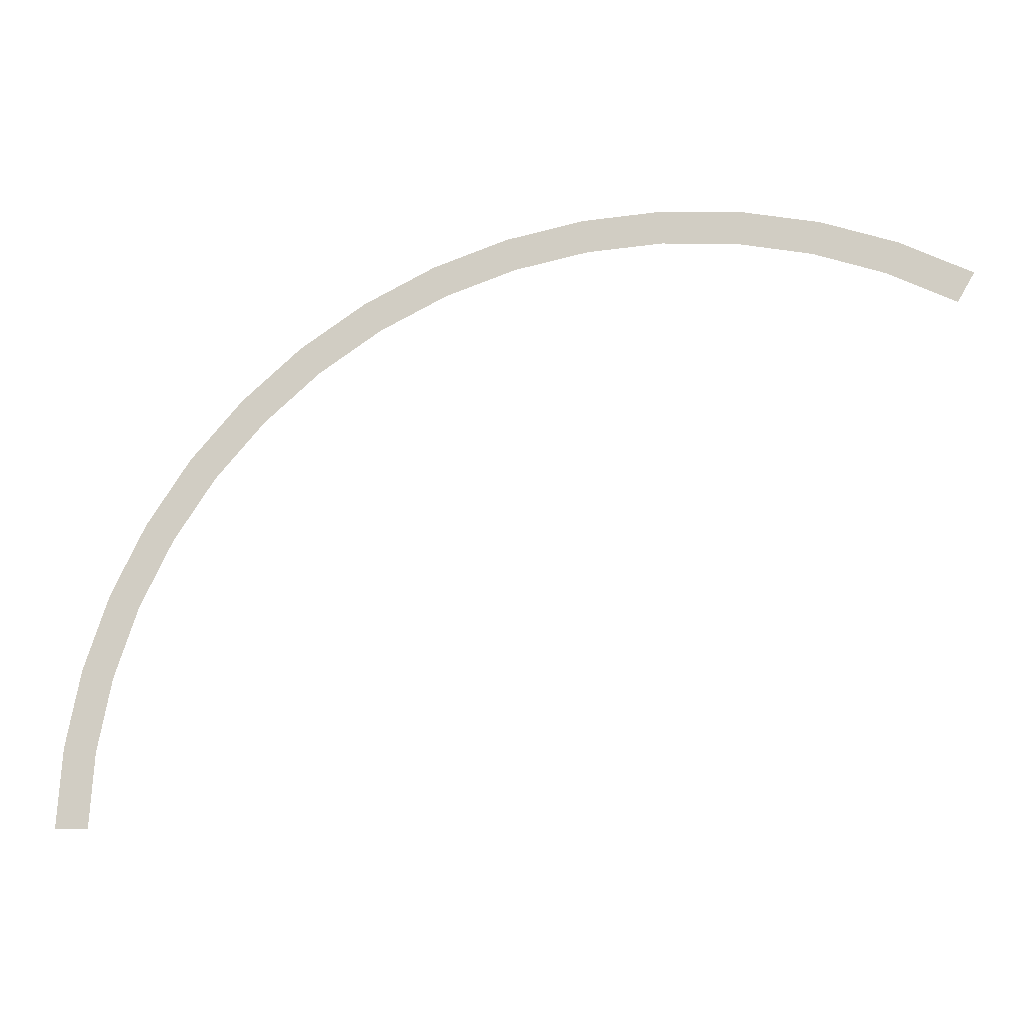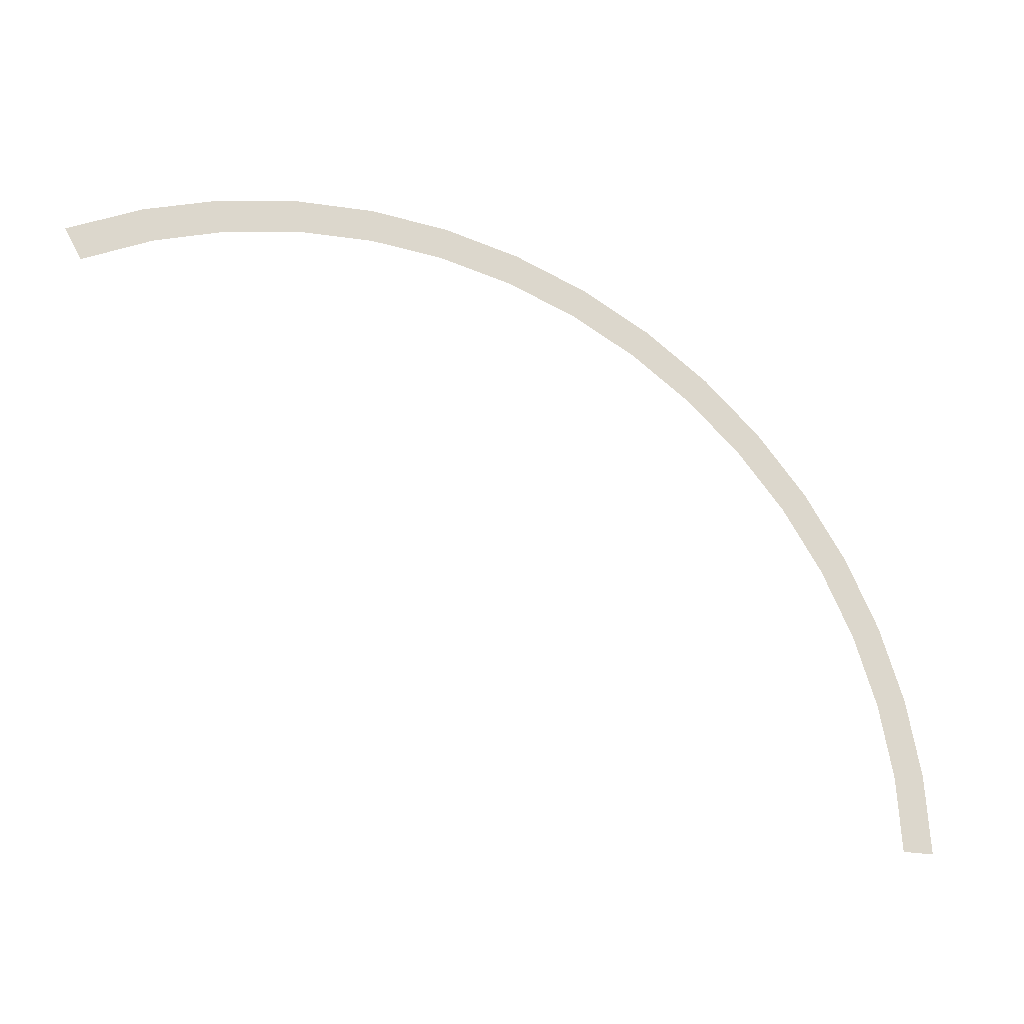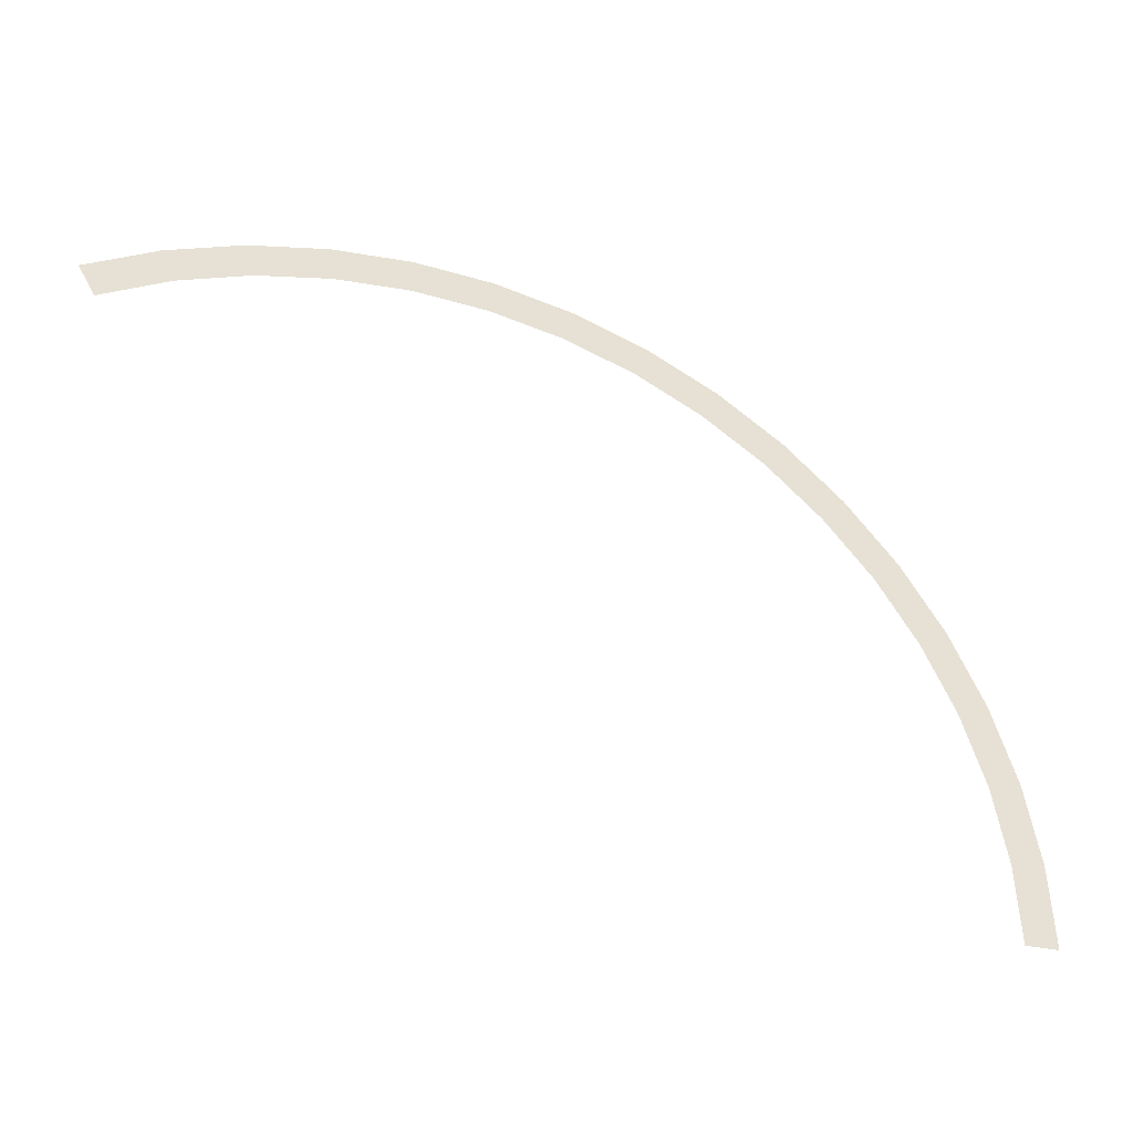
<metadata>
{"format":"obj","ext":"obj","renderer":"f3d","projection":"perspective","resolution":1024,"background":"white","views":[{"elev":-13.0,"azim":-170.8,"up":"+Z"},{"elev":-21.1,"azim":-21.8,"up":"+Z"},{"elev":-31.2,"azim":-18.8,"up":"+Z"}]}
</metadata>
<code>
v 0.85 0 0
v 0.9 0 0
v 0.8923 0 0.1174
v 0.8427 0 0.1109
v 0.8427 0 0.1109
v 0.8923 0 0.1174
v 0.8693 0 0.2329
v 0.821 0 0.22
v 0.821 0 0.22
v 0.8693 0 0.2329
v 0.8315 0 0.3444
v 0.7853 0 0.3253
v 0.7853 0 0.3253
v 0.8315 0 0.3444
v 0.7794 0 0.45
v 0.7361 0 0.425
v 0.7361 0 0.425
v 0.7794 0 0.45
v 0.7141 0 0.5479
v 0.6744 0 0.5175
v 0.6744 0 0.5175
v 0.7141 0 0.5479
v 0.6364 0 0.6364
v 0.601 0 0.601
v 0.601 0 0.601
v 0.6364 0 0.6364
v 0.5479 0 0.7141
v 0.5175 0 0.6744
v 0.5175 0 0.6744
v 0.5479 0 0.7141
v 0.45 0 0.7794
v 0.425 0 0.7361
v 0.425 0 0.7361
v 0.45 0 0.7794
v 0.3444 0 0.8315
v 0.3253 0 0.7853
v 0.3253 0 0.7853
v 0.3444 0 0.8315
v 0.2329 0 0.8693
v 0.22 0 0.821
v 0.22 0 0.821
v 0.2329 0 0.8693
v 0.1174 0 0.8923
v 0.1109 0 0.8427
v 0.1109 0 0.8427
v 0.1174 0 0.8923
v 0 0 0.9
v 0 0 0.85
v 0 0 0.85
v 0 0 0.9
v -0.1174 0 0.8923
v -0.1109 0 0.8427
v -0.1109 0 0.8427
v -0.1174 0 0.8923
v -0.2329 0 0.8693
v -0.22 0 0.821
v -0.22 0 0.821
v -0.2329 0 0.8693
v -0.3444 0 0.8315
v -0.3253 0 0.7853
v -0.3253 0 0.7853
v -0.3444 0 0.8315
v -0.45 0 0.7794
v -0.425 0 0.7361
g mesh1895
f 1 2 3
f 3 4 1
f 5 6 7
f 7 8 5
f 9 10 11
f 11 12 9
f 13 14 15
f 15 16 13
f 17 18 19
f 19 20 17
f 21 22 23
f 23 24 21
f 25 26 27
f 27 28 25
f 29 30 31
f 31 32 29
f 33 34 35
f 35 36 33
f 37 38 39
f 39 40 37
f 41 42 43
f 43 44 41
f 45 46 47
f 47 48 45
f 49 50 51
f 51 52 49
f 53 54 55
f 55 56 53
f 57 58 59
f 59 60 57
f 61 62 63
f 63 64 61

</code>
